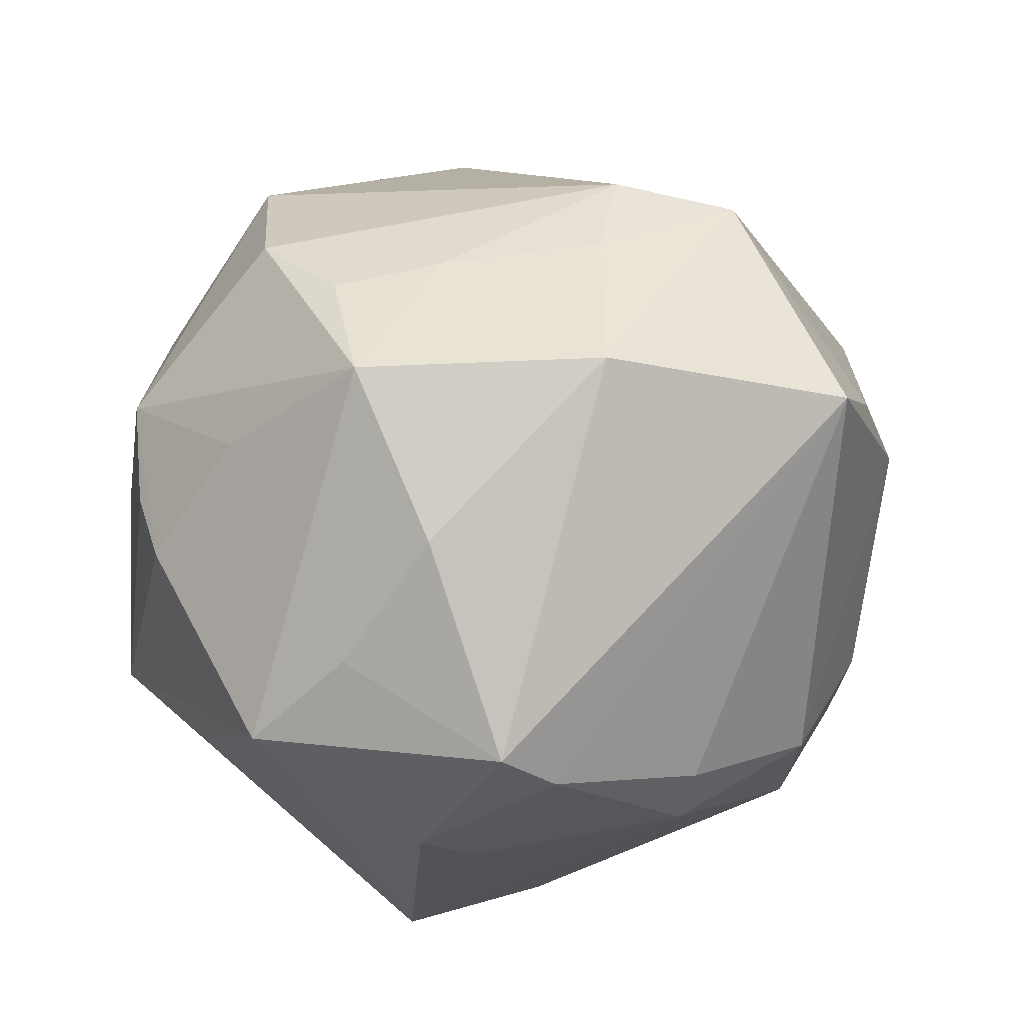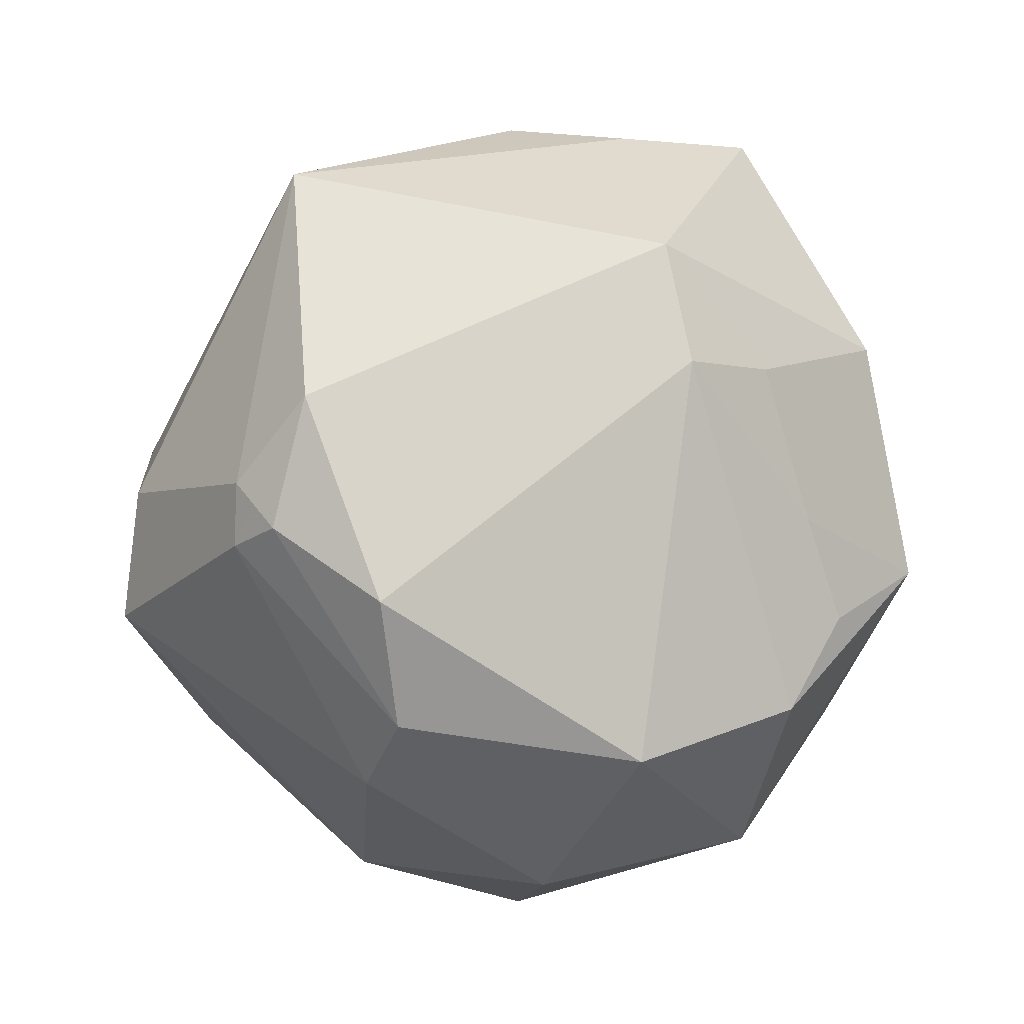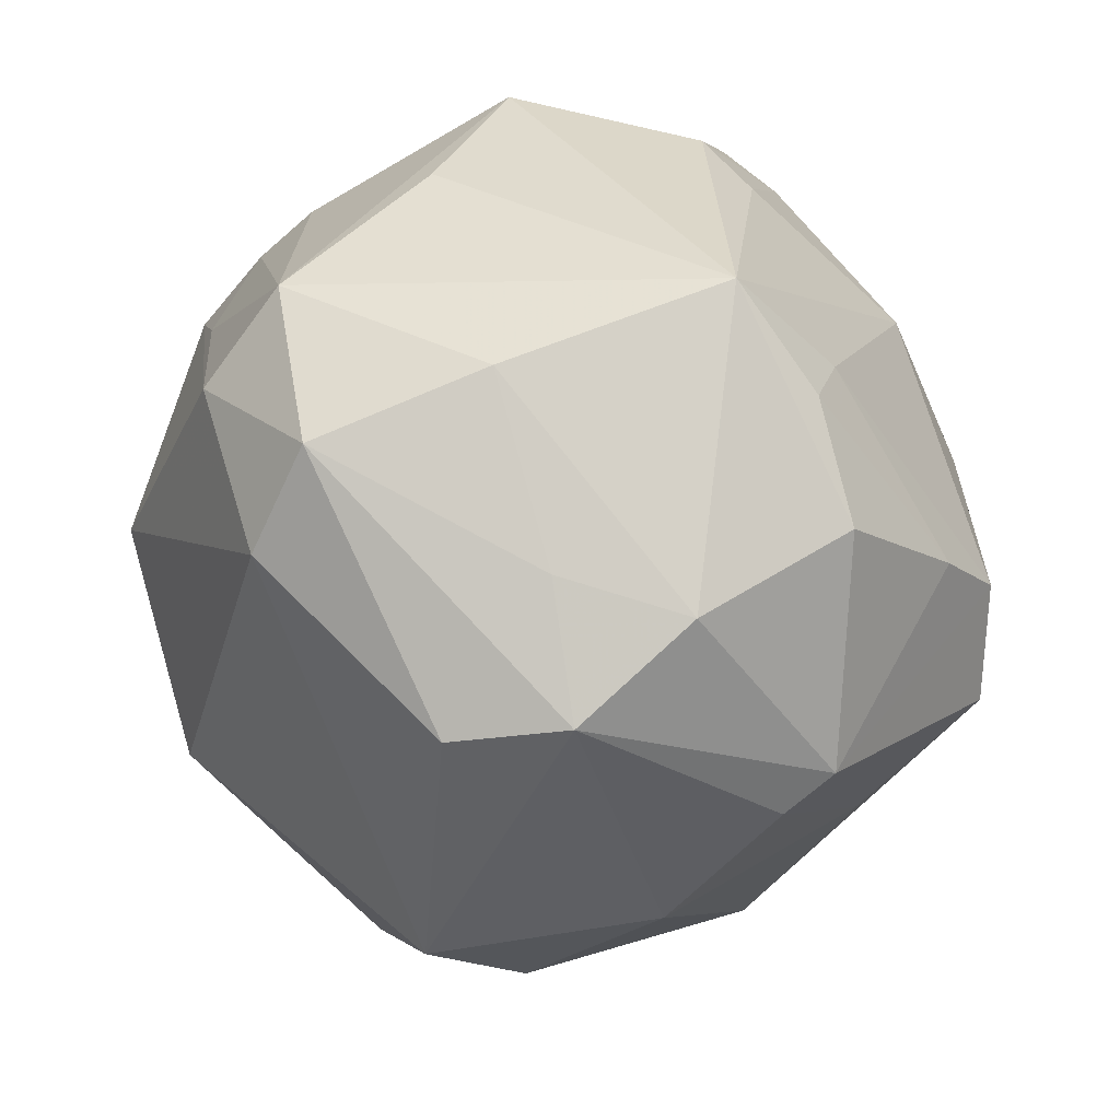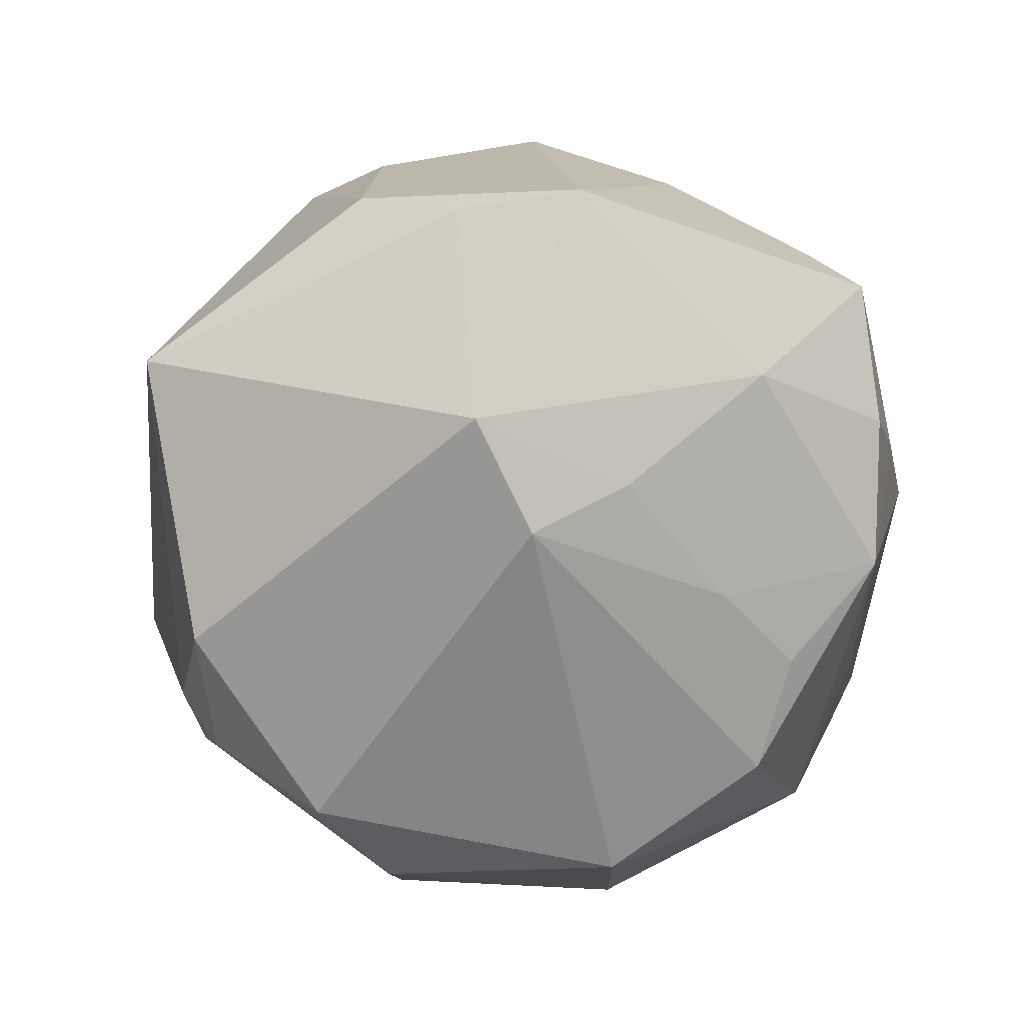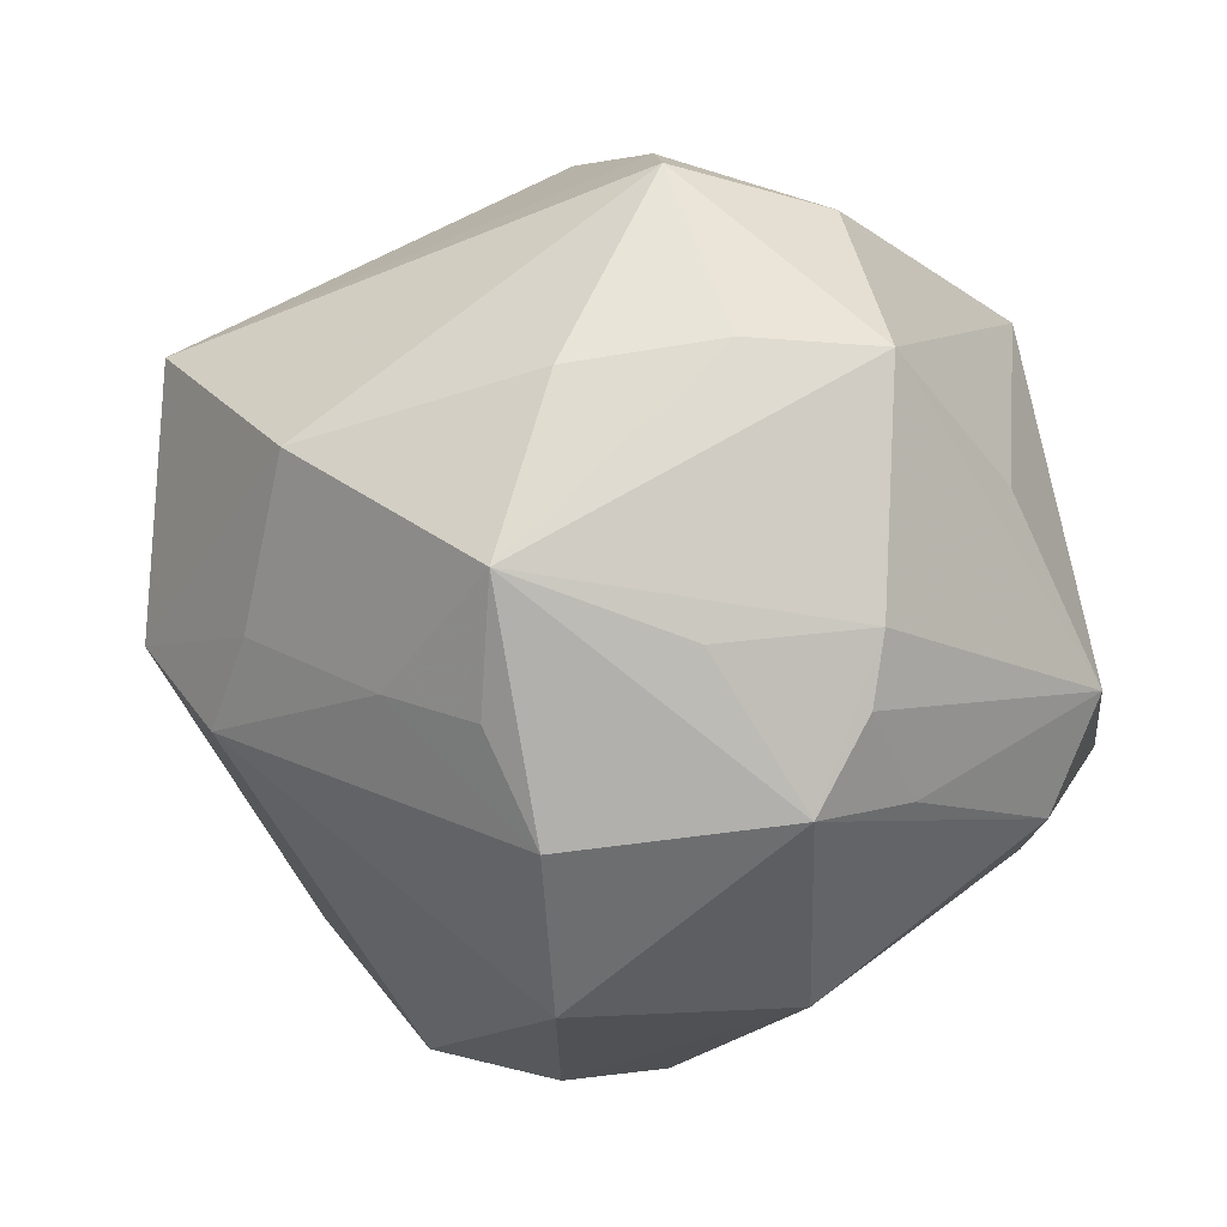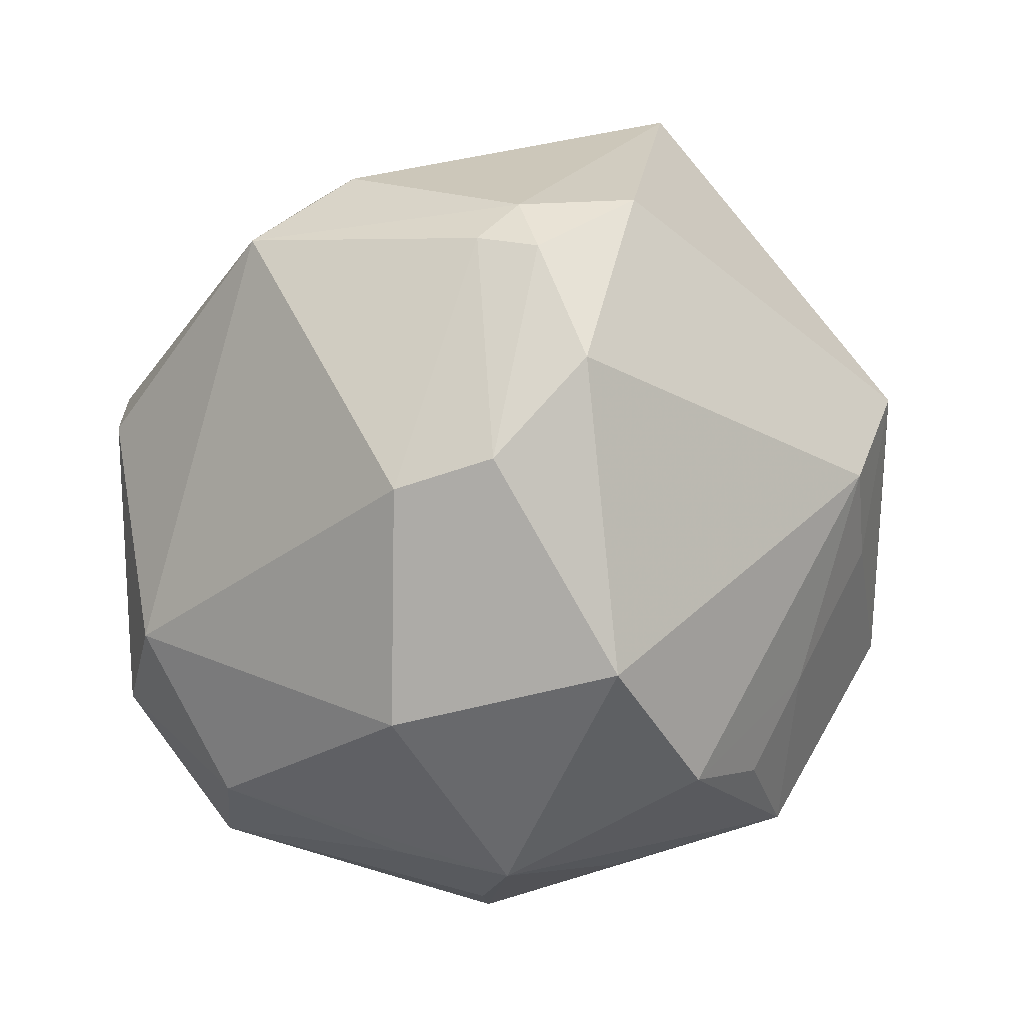
<metadata>
{"format":"obj","ext":"obj","renderer":"f3d","projection":"perspective","resolution":1024,"background":"white","views":[{"elev":77.6,"azim":-38.3,"up":"+Y"},{"elev":-50.6,"azim":105.3,"up":"+Z"},{"elev":-49.4,"azim":-72.4,"up":"+Y"},{"elev":-20.7,"azim":130.9,"up":"+Z"},{"elev":-22.8,"azim":-154.8,"up":"+Z"},{"elev":-79.4,"azim":54.6,"up":"+Z"}]}
</metadata>
<code>
v -0.03735 0.01077 -0.03257
v 0.04672 -0.0132 -0.02702
v -0.01713 -0.05159 0.00712
v 0.01354 -0.01084 -0.05128
v 0.02759 -0.04322 -0.013
v -0.001613 -0.02136 0.04767
v -0.02632 -0.01243 0.04094
v 0.04246 0.02655 0.02107
v -0.02166 -0.04371 0.02229
v 0.007668 -0.04603 0.02394
v -0.04281 -0.01443 0.03383
v 0.02626 0.03957 -0.01385
v -0.003217 0.04178 -0.02921
v -0.04966 0.01205 7.48e-05
v -0.03495 -0.03154 -0.02459
v -0.01818 -0.05002 -0.00754
v 0.03215 -0.02654 -0.03404
v -0.01959 0.03587 0.03513
v 0.00902 0.04073 -0.02361
v 0.0198 -0.04633 0.006412
v 0.00348 -0.01804 -0.04927
v 0.005423 -0.04373 0.03076
v 0.04423 0.01158 0.02689
v -0.03164 0.01933 0.03442
v -0.0445 -0.01168 -0.02843
v 0.01444 -0.04909 -0.02095
v -0.04549 -0.02817 -0.01472
v 0.01518 0.05185 0.0006333
v 0.03476 0.03175 -0.02049
v -0.008828 0.05121 -0.01701
v 0.03815 -0.02459 -0.0297
v -0.00837 0.01737 0.04659
v -0.03083 0.04078 0.008293
v -0.004207 0.02372 0.04416
v -0.02913 -0.03989 0.008337
v -0.02348 0.04209 0.0296
v -0.02027 -0.001772 -0.04903
v 0.02576 -0.002689 0.04407
v 0.008734 -0.01512 0.05111
v -0.03078 0.02263 -0.03745
v -0.02905 -0.0204 0.03915
v 0.0009952 0.0161 -0.05222
v 0.04437 0.03125 -0.008716
v -0.01467 0.04932 0.004663
v -0.03768 0.02362 -0.02716
v 0.02232 -0.01967 0.04637
v 0.01059 0.01166 0.04908
v -0.0455 -0.02277 0.006911
v 0.02916 -0.008435 -0.04645
v -0.01894 -0.03207 0.0398
v -0.04036 0.02635 -0.01953
v -0.006065 0.03402 -0.04084
v -0.03636 0.02518 0.02968
v -0.02508 0.03647 -0.02252
v -0.05262 -0.007454 -0.01645
v 0.03716 0.04134 0.02072
v 0.03146 -0.02395 0.02827
v -0.04486 0.03292 0.007673
v 0.0564 -0.01377 0.007722
v 0.03586 -0.02017 -0.03695
f 43 59 2
f 26 3 16
f 16 3 27
f 40 30 52
f 53 58 11
f 36 58 53
f 11 58 14
f 54 30 40
f 8 59 43
f 43 56 8
f 28 56 43
f 30 44 28
f 36 56 28
f 28 44 36
f 47 39 46
f 40 37 25
f 57 59 46
f 59 5 31
f 31 2 59
f 31 5 26
f 48 9 11
f 27 3 35
f 3 9 35
f 35 48 27
f 9 48 35
f 51 54 40
f 51 58 30
f 30 54 51
f 30 58 33
f 33 44 30
f 33 58 36
f 36 44 33
f 43 2 29
f 29 2 49
f 34 47 56
f 23 8 56
f 56 47 23
f 59 8 23
f 46 59 23
f 40 52 42
f 42 37 40
f 42 29 49
f 52 29 42
f 22 9 3
f 3 10 22
f 46 39 22
f 22 57 46
f 22 10 57
f 20 3 26
f 20 10 3
f 26 5 20
f 20 5 59
f 59 57 20
f 57 10 20
f 17 31 26
f 26 21 17
f 37 21 15
f 15 25 37
f 27 25 15
f 26 16 15
f 15 21 26
f 15 16 27
f 55 14 58
f 58 51 55
f 55 25 27
f 27 48 55
f 11 14 55
f 55 48 11
f 13 52 30
f 12 28 43
f 43 29 12
f 18 56 36
f 18 34 56
f 36 53 18
f 24 53 11
f 24 18 53
f 38 47 46
f 46 23 38
f 38 23 47
f 4 42 49
f 4 17 21
f 4 21 37
f 37 42 4
f 9 22 50
f 11 9 50
f 50 41 11
f 31 17 60
f 2 31 60
f 49 2 60
f 60 4 49
f 17 4 60
f 40 25 1
f 25 55 1
f 45 51 40
f 45 55 51
f 40 1 45
f 45 1 55
f 30 28 19
f 28 12 19
f 19 13 30
f 19 12 29
f 19 29 52
f 52 13 19
f 11 41 7
f 34 18 32
f 18 24 32
f 32 7 39
f 32 24 11
f 11 7 32
f 39 47 32
f 47 34 32
f 6 22 39
f 6 50 22
f 41 50 6
f 39 7 6
f 6 7 41

</code>
